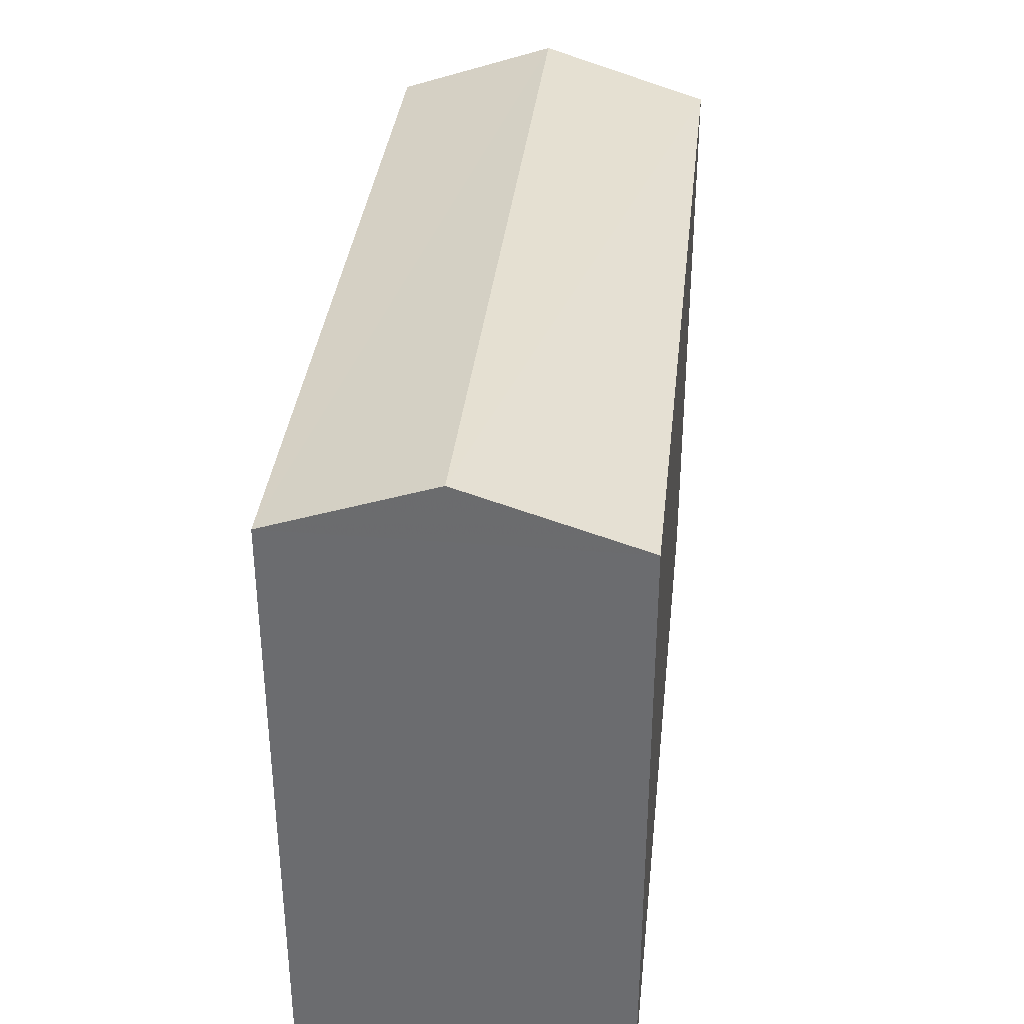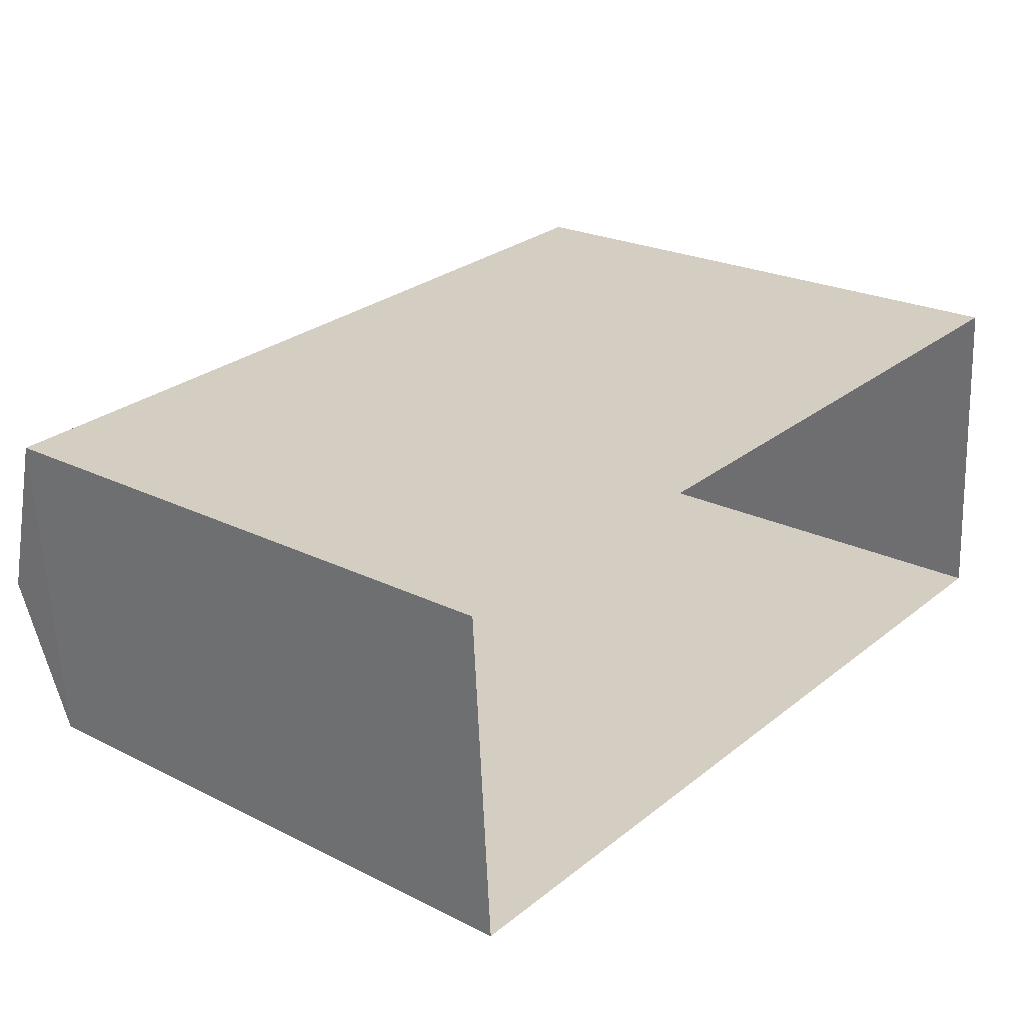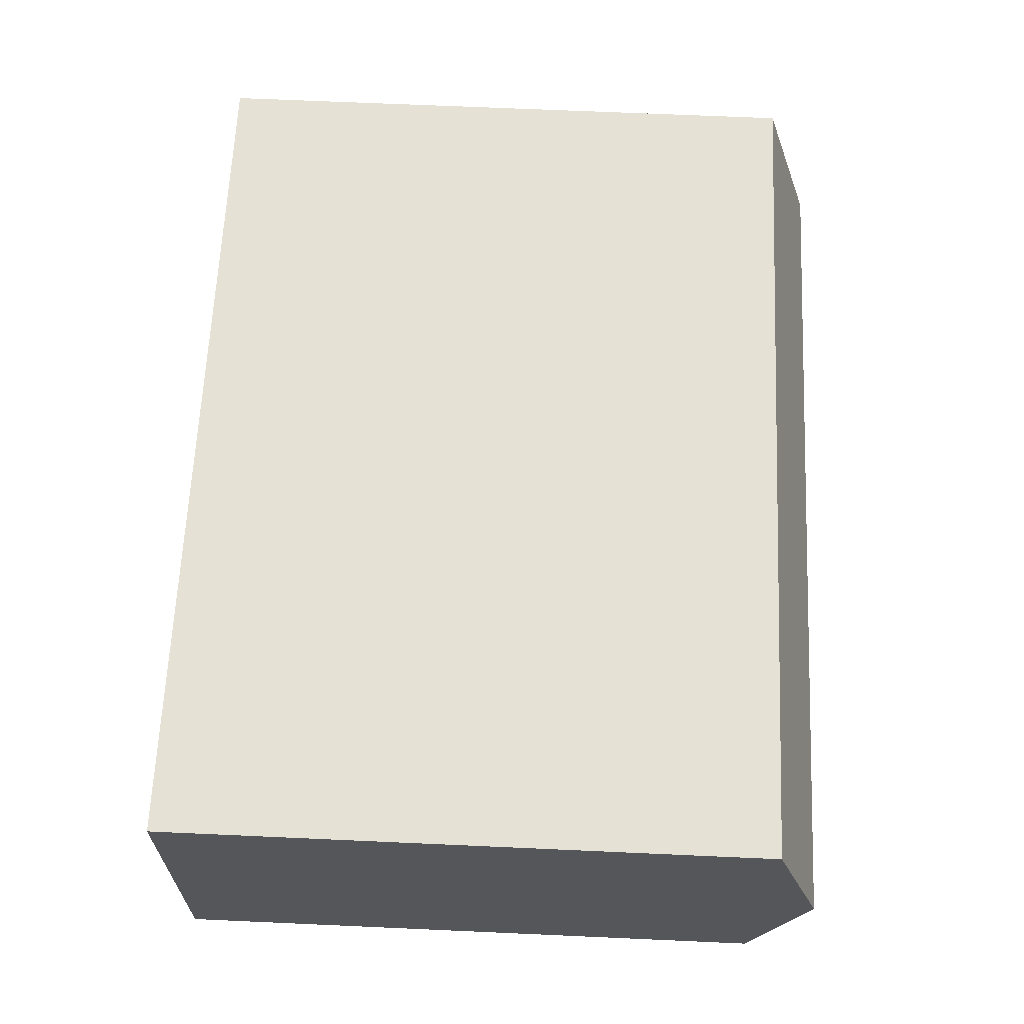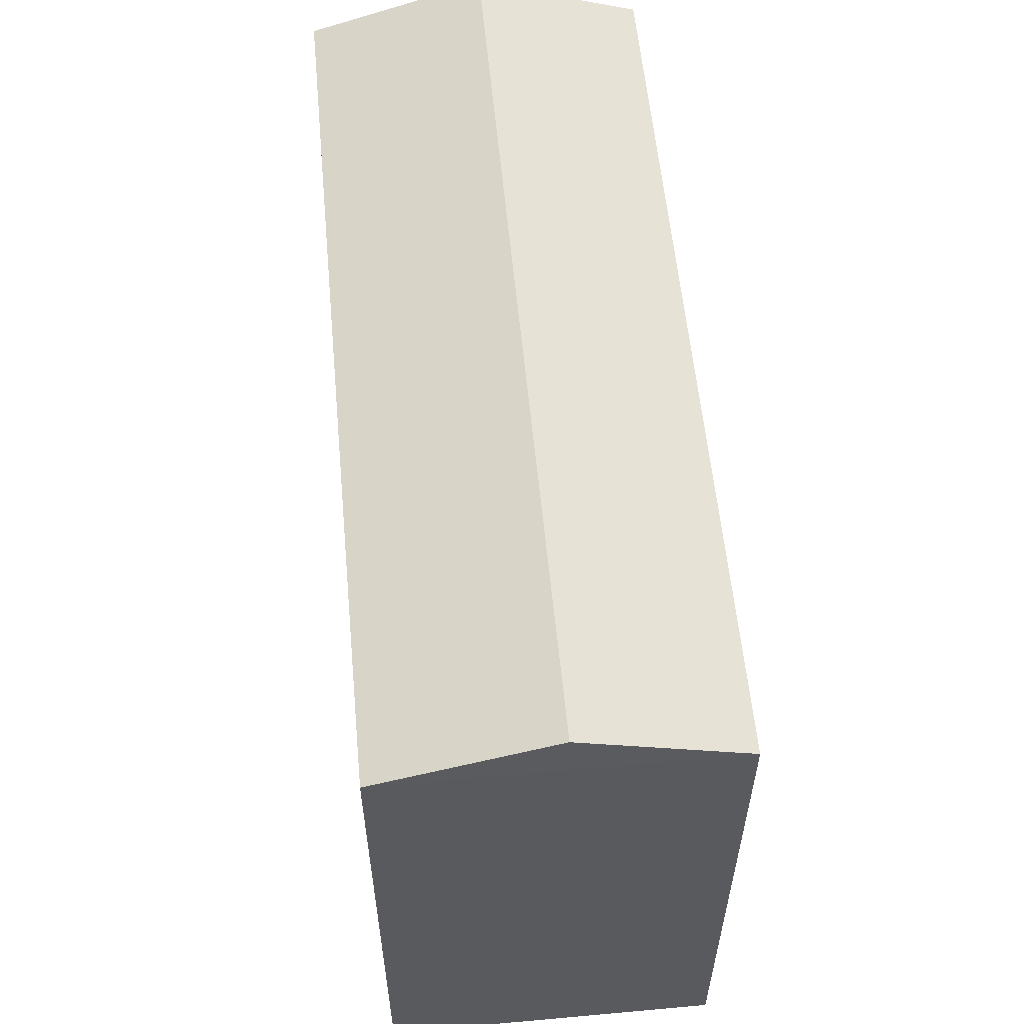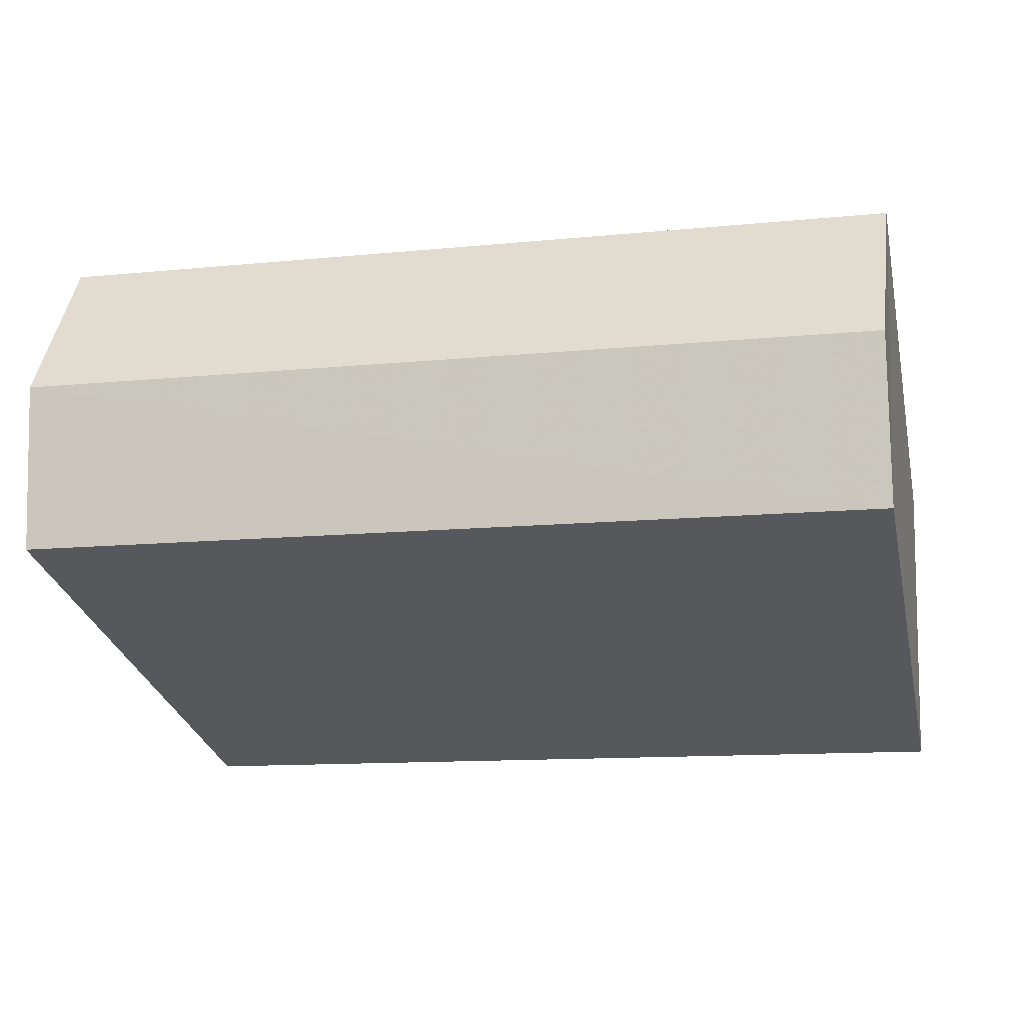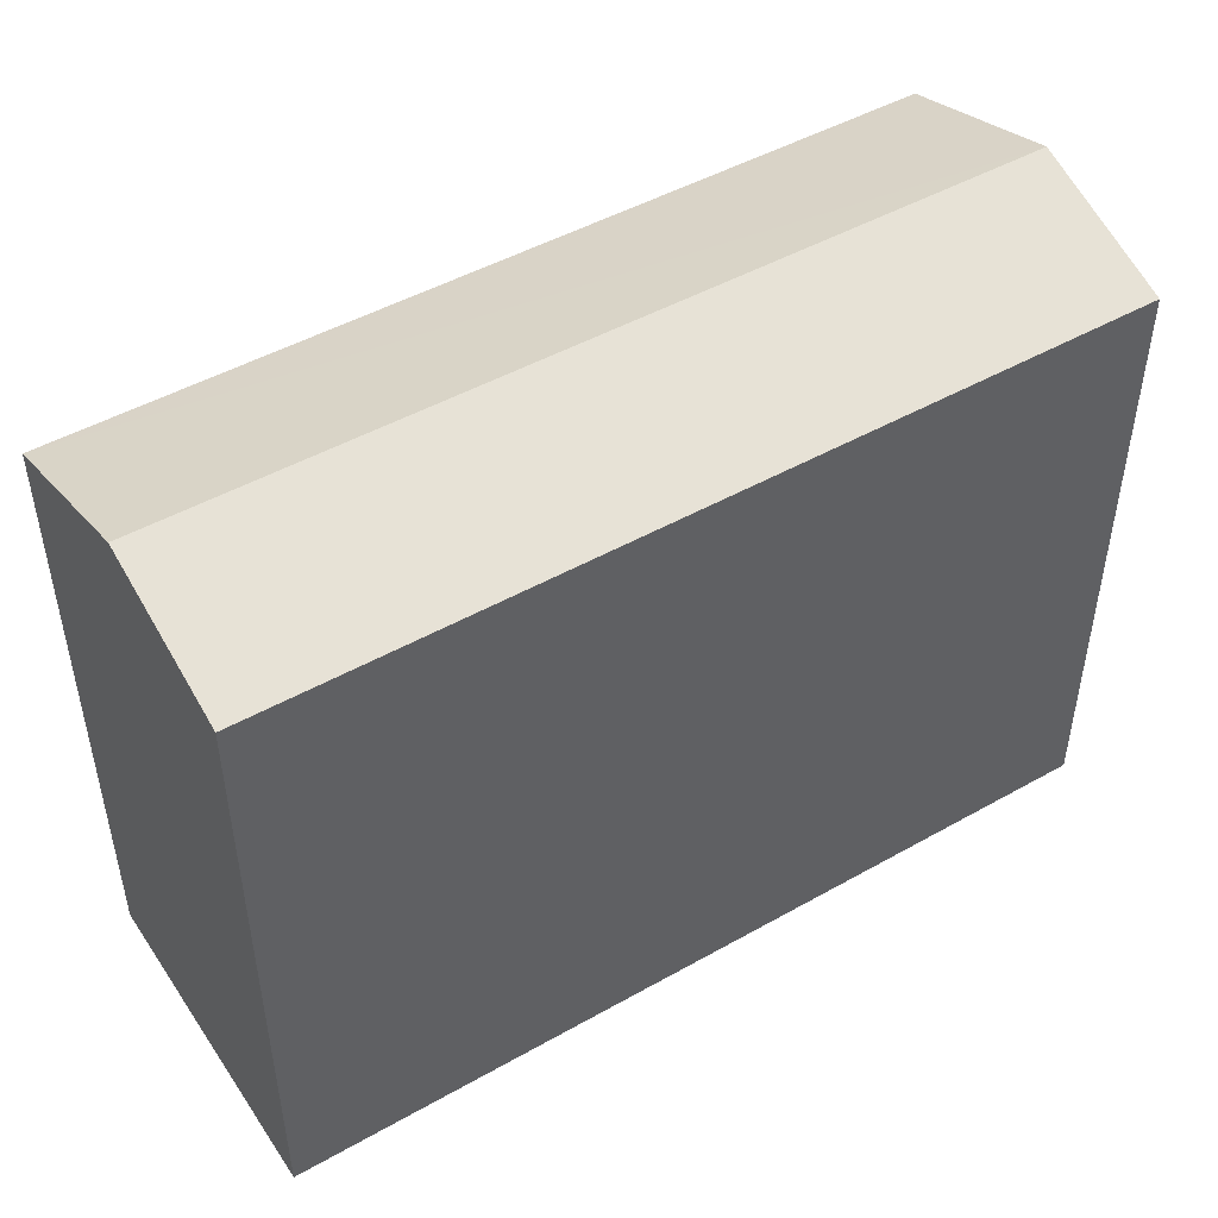
<metadata>
{"format":"obj","ext":"obj","renderer":"f3d","projection":"perspective","resolution":1024,"background":"white","views":[{"elev":35.4,"azim":92.5,"up":"+Z"},{"elev":23.0,"azim":130.3,"up":"+Y"},{"elev":68.1,"azim":-87.4,"up":"+Y"},{"elev":57.7,"azim":-99.0,"up":"+Z"},{"elev":-28.7,"azim":12.6,"up":"+Y"},{"elev":47.5,"azim":-36.1,"up":"+Z"}]}
</metadata>
<code>
v -3.732e+05 -1.042e+05 27
v -3.732e+05 -1.042e+05 27
v -3.732e+05 -1.042e+05 27
v -3.732e+05 -1.042e+05 27
v -3.732e+05 -1.042e+05 34.55
v -3.732e+05 -1.042e+05 33.93
v -3.732e+05 -1.042e+05 34.55
v -3.732e+05 -1.042e+05 33.93
v -3.732e+05 -1.042e+05 33.93
v -3.732e+05 -1.042e+05 33.93
f 1 2 3
f 1 4 2
f 5 6 7
f 5 8 6
f 7 9 5
f 7 10 9
f 9 1 8
f 9 8 5
f 1 3 8
f 10 4 1
f 9 10 1
f 2 4 6
f 6 10 7
f 6 4 10
f 8 3 2
f 6 8 2

</code>
